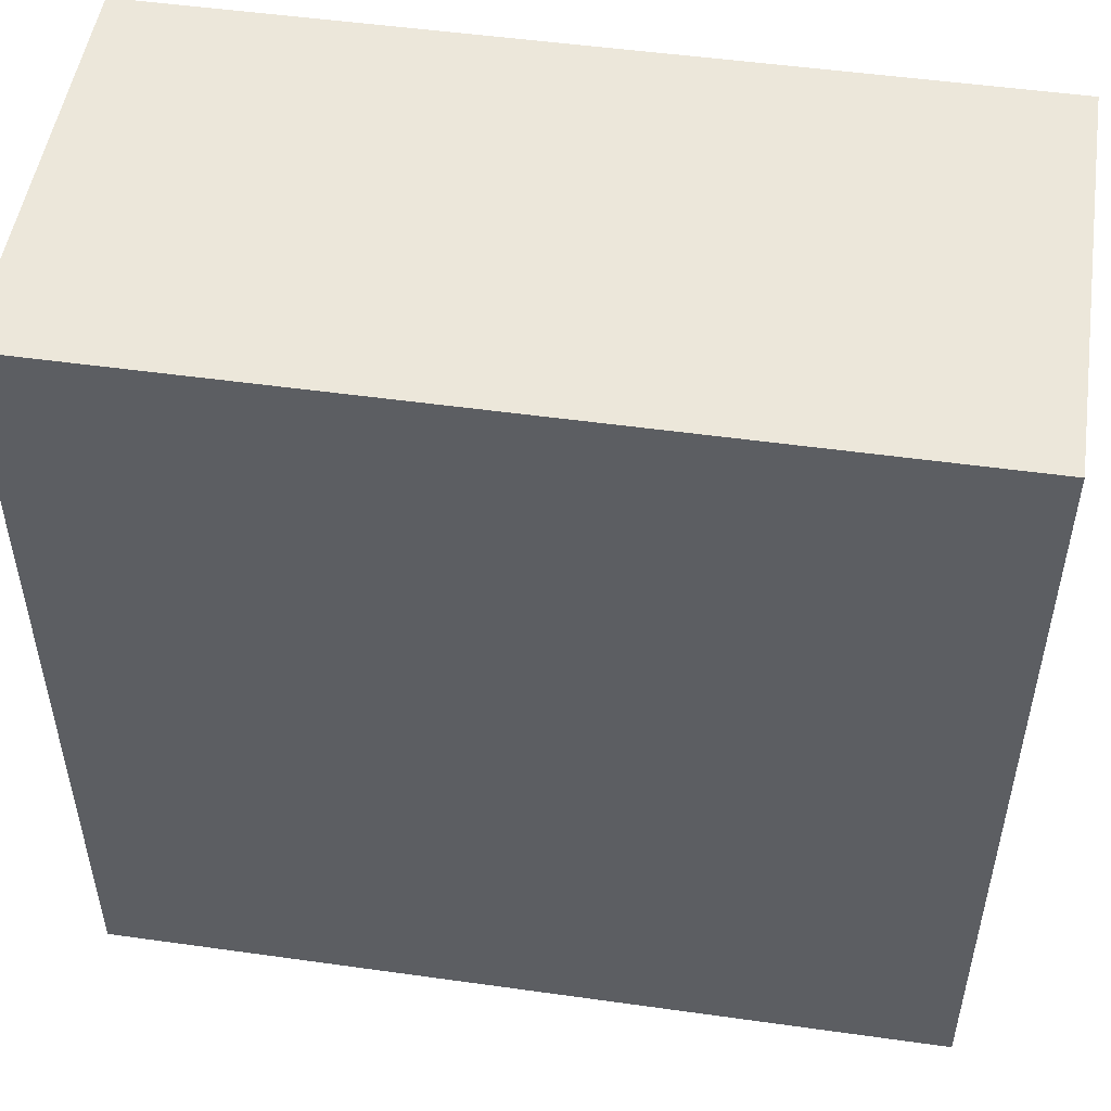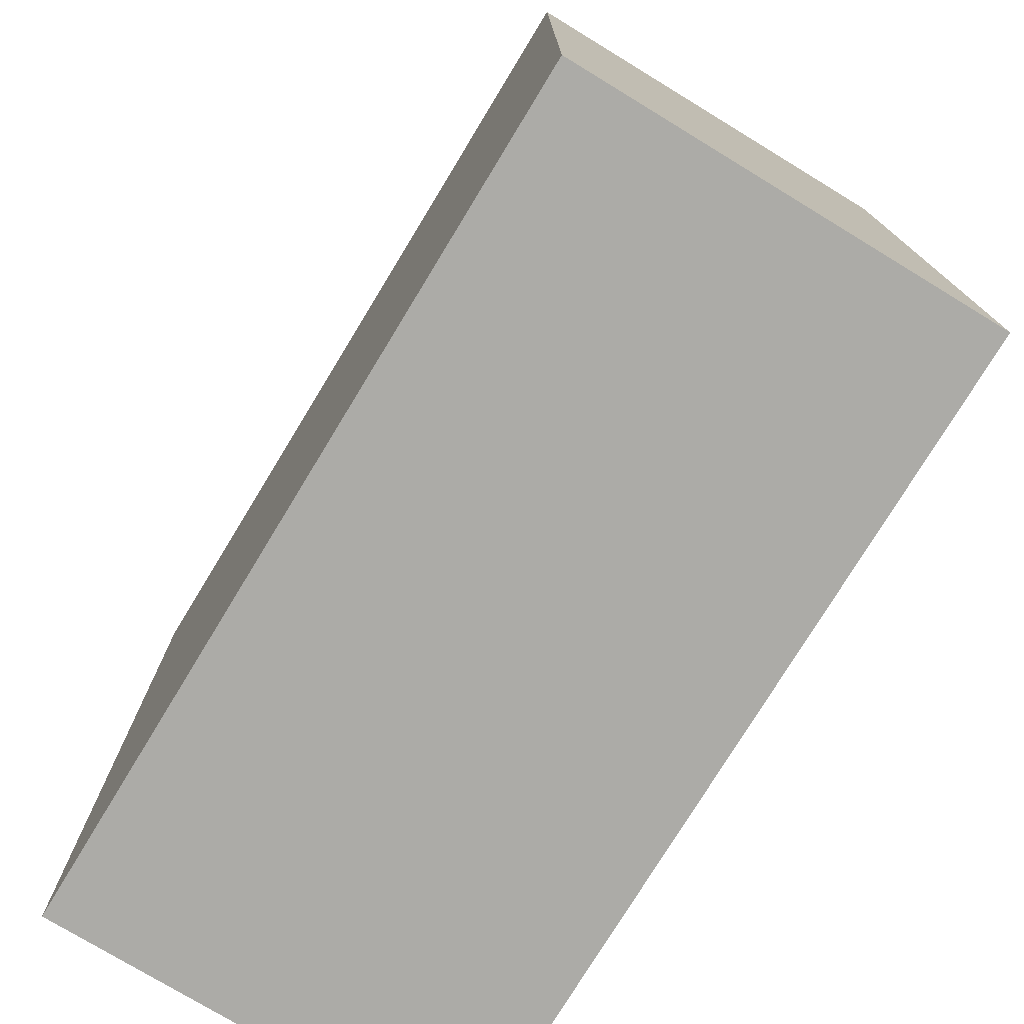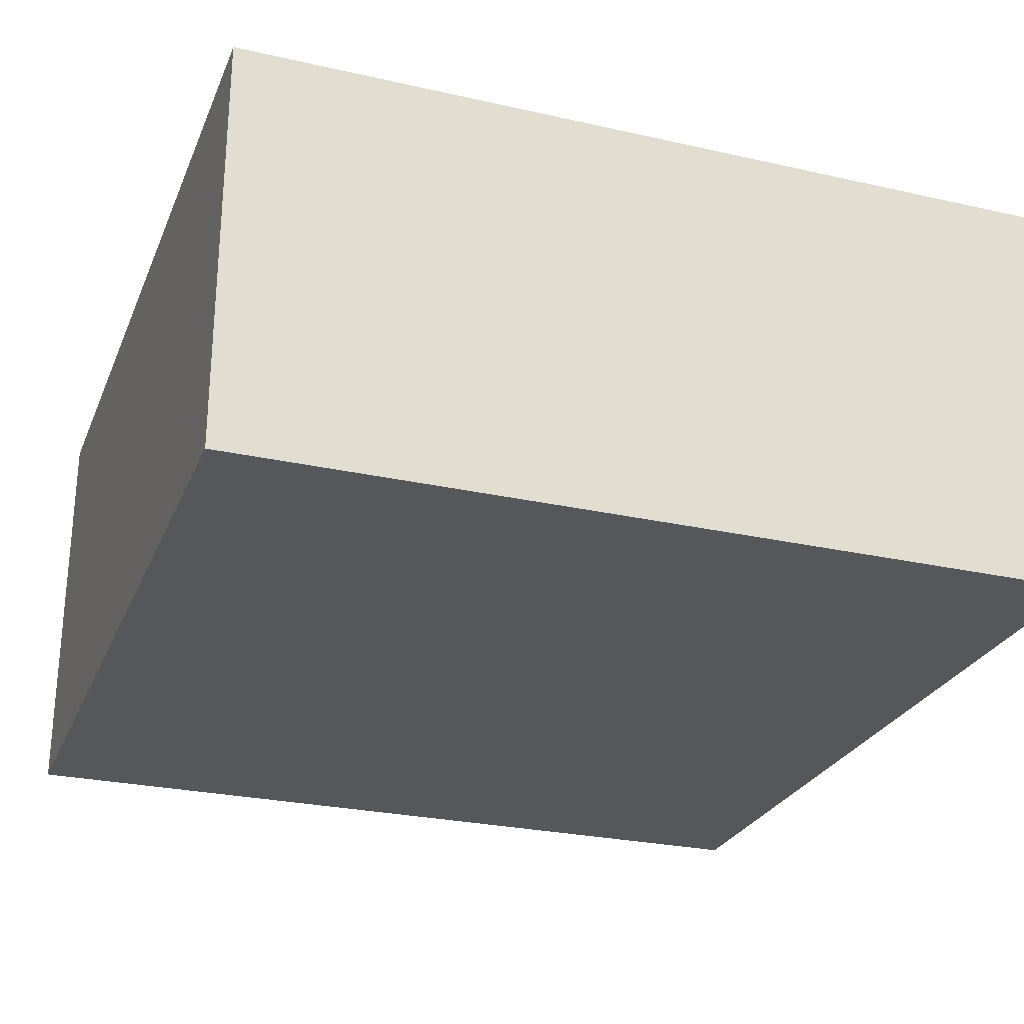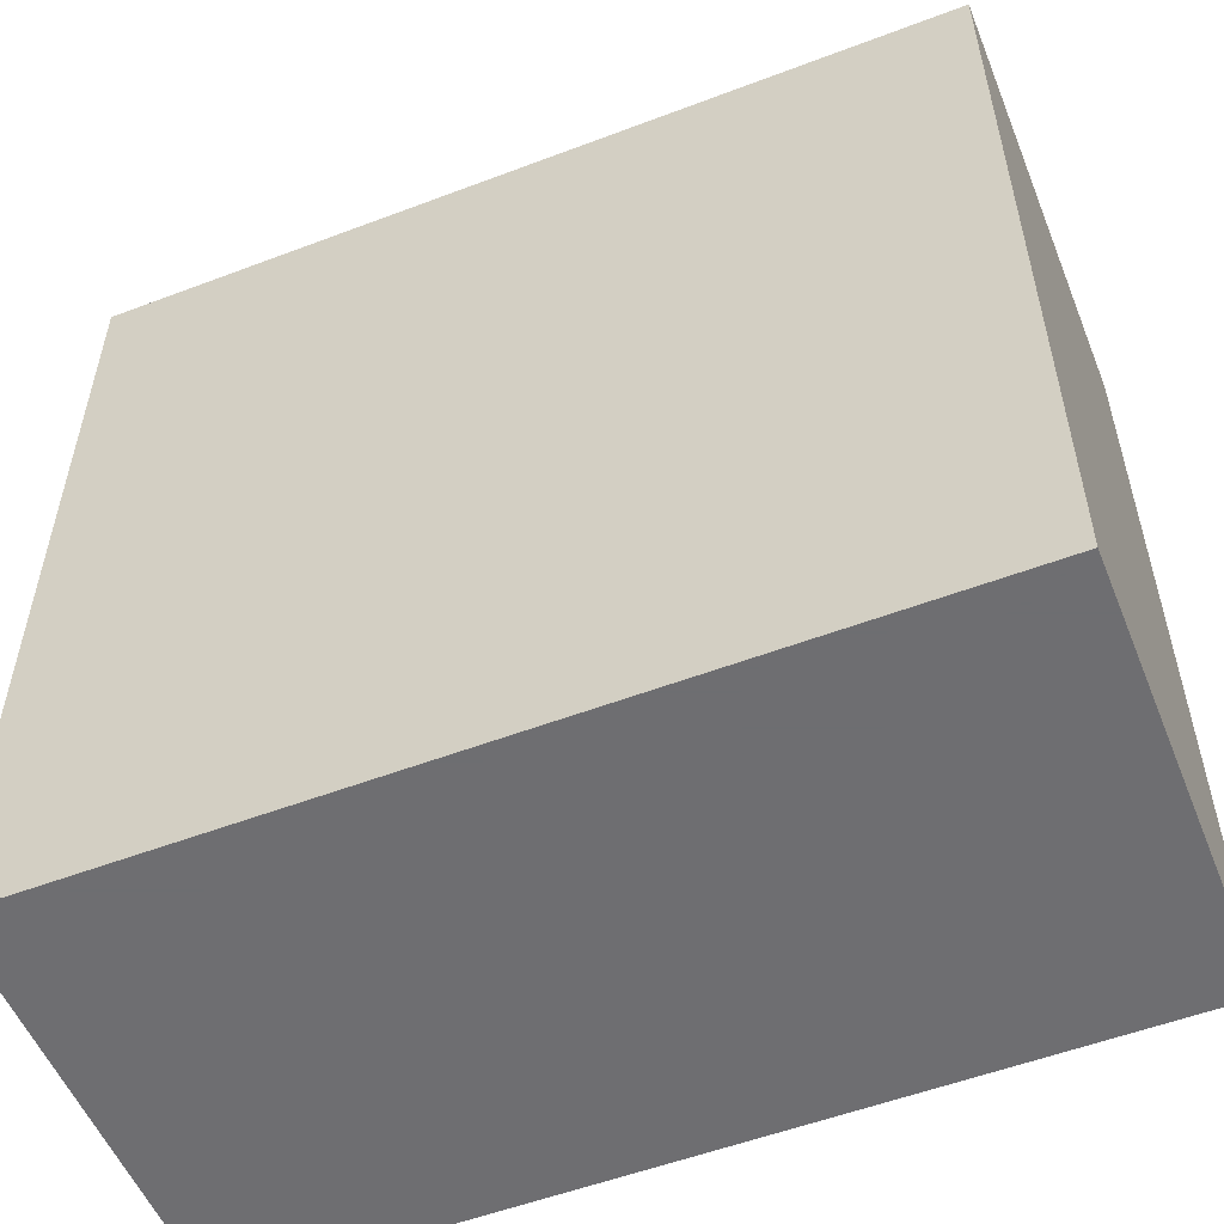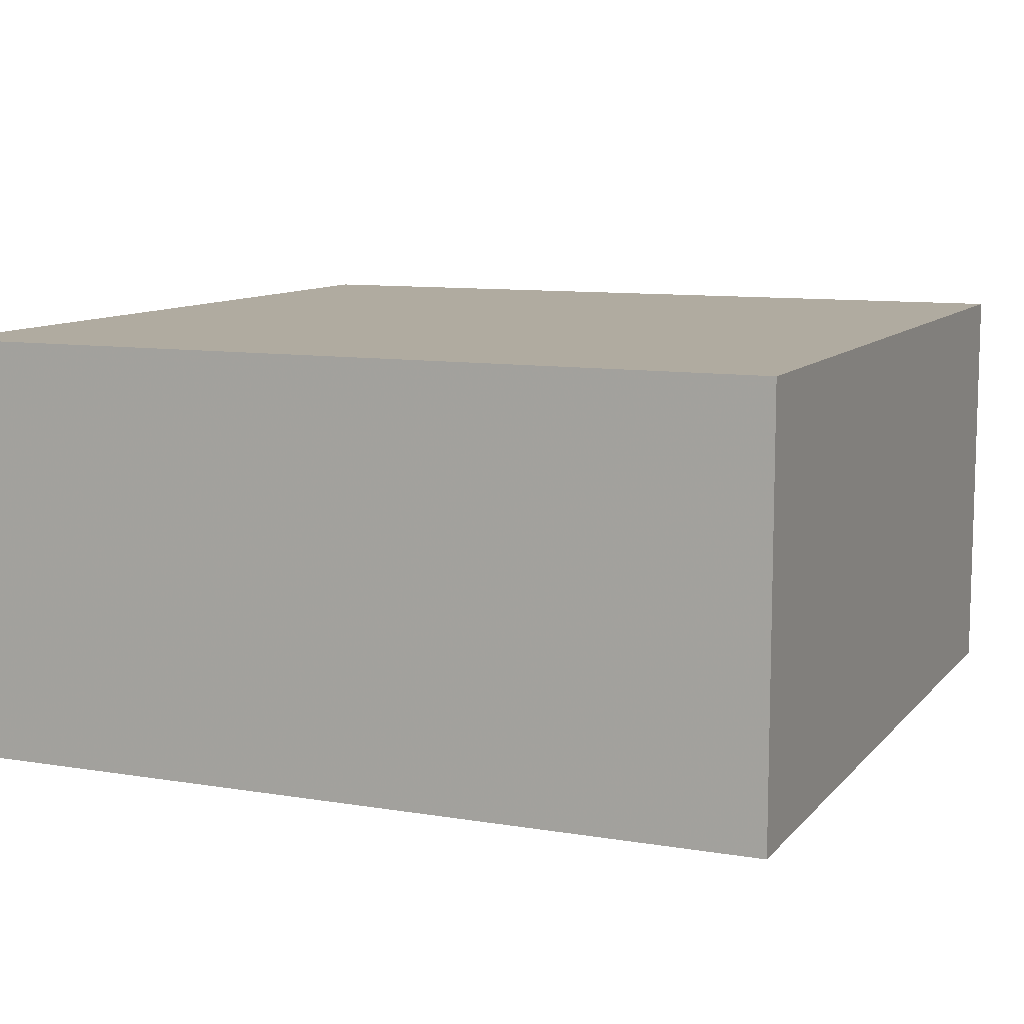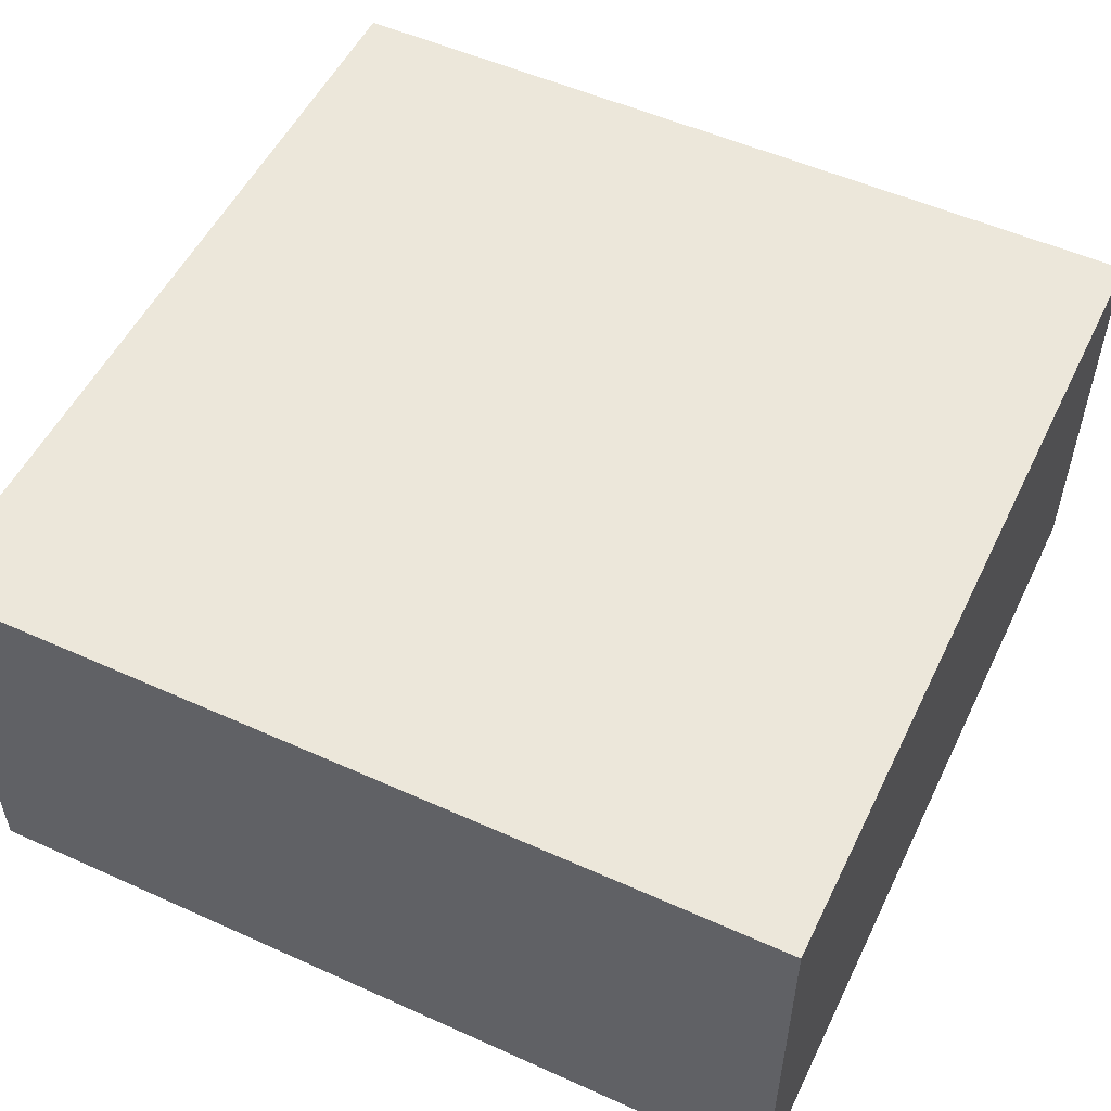
<metadata>
{"format":"obj","ext":"obj","renderer":"f3d","projection":"perspective","resolution":1024,"background":"white","views":[{"elev":50.7,"azim":8.7,"up":"+Y"},{"elev":-76.3,"azim":58.7,"up":"+Y"},{"elev":-26.7,"azim":70.6,"up":"+Z"},{"elev":-54.4,"azim":21.9,"up":"+Y"},{"elev":9.8,"azim":-66.8,"up":"+Z"},{"elev":53.1,"azim":115.7,"up":"+Z"}]}
</metadata>
<code>
v 1 1 9
v 1 -1 9
v -1 -1 9
v -1 1 9
v 1 1 10
v 1 -1 10
v -1 -1 10
v -1 1 10
f 1 2 4
f 5 8 6
f 1 5 2
f 2 6 3
f 3 7 4
f 5 1 8
f 2 3 4
f 8 7 6
f 5 6 2
f 6 7 3
f 7 8 4
f 1 4 8

</code>
